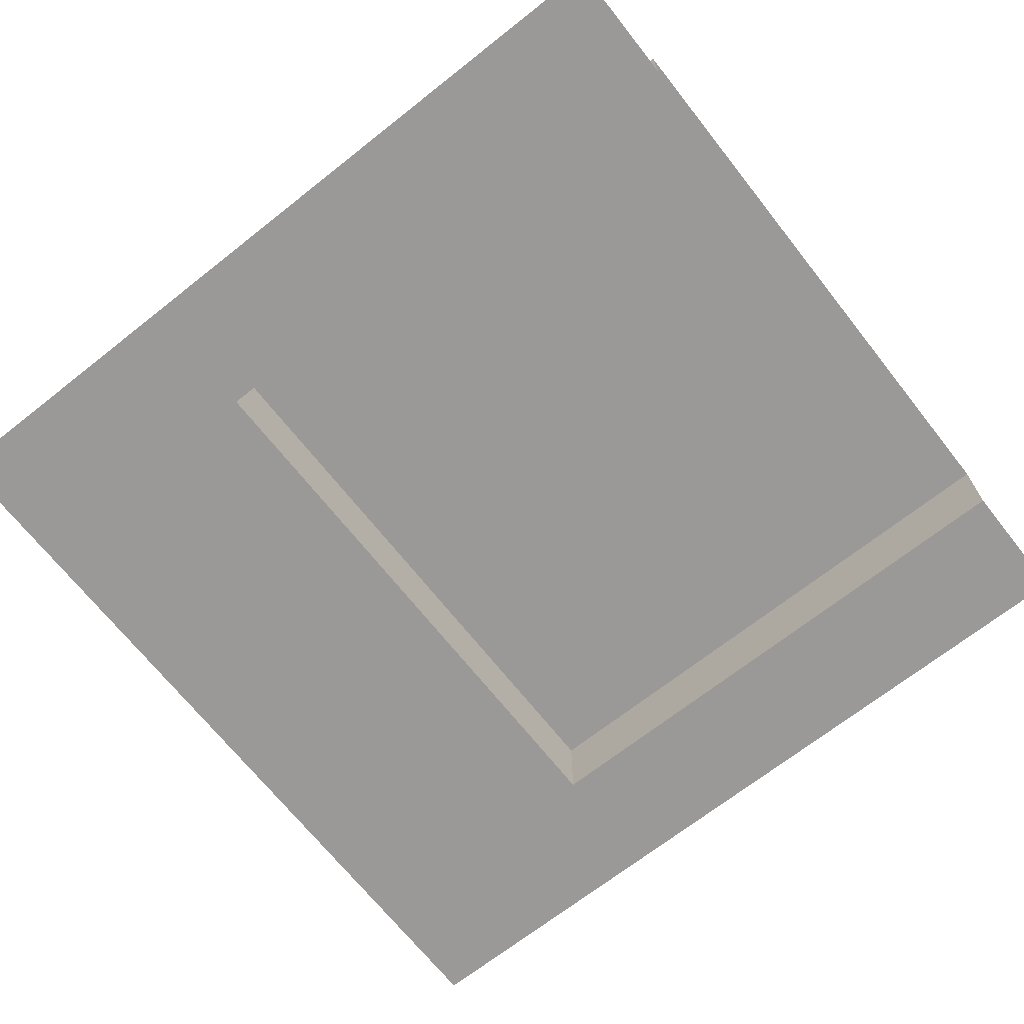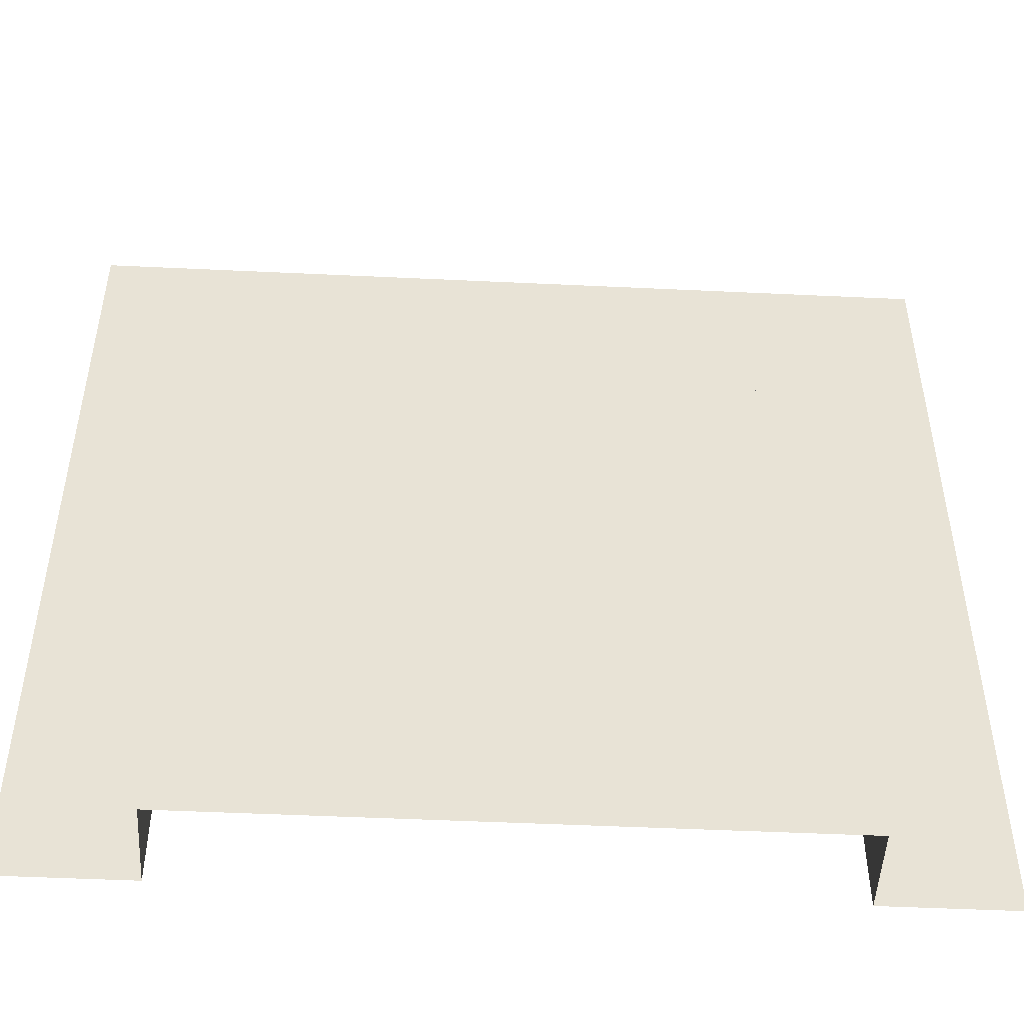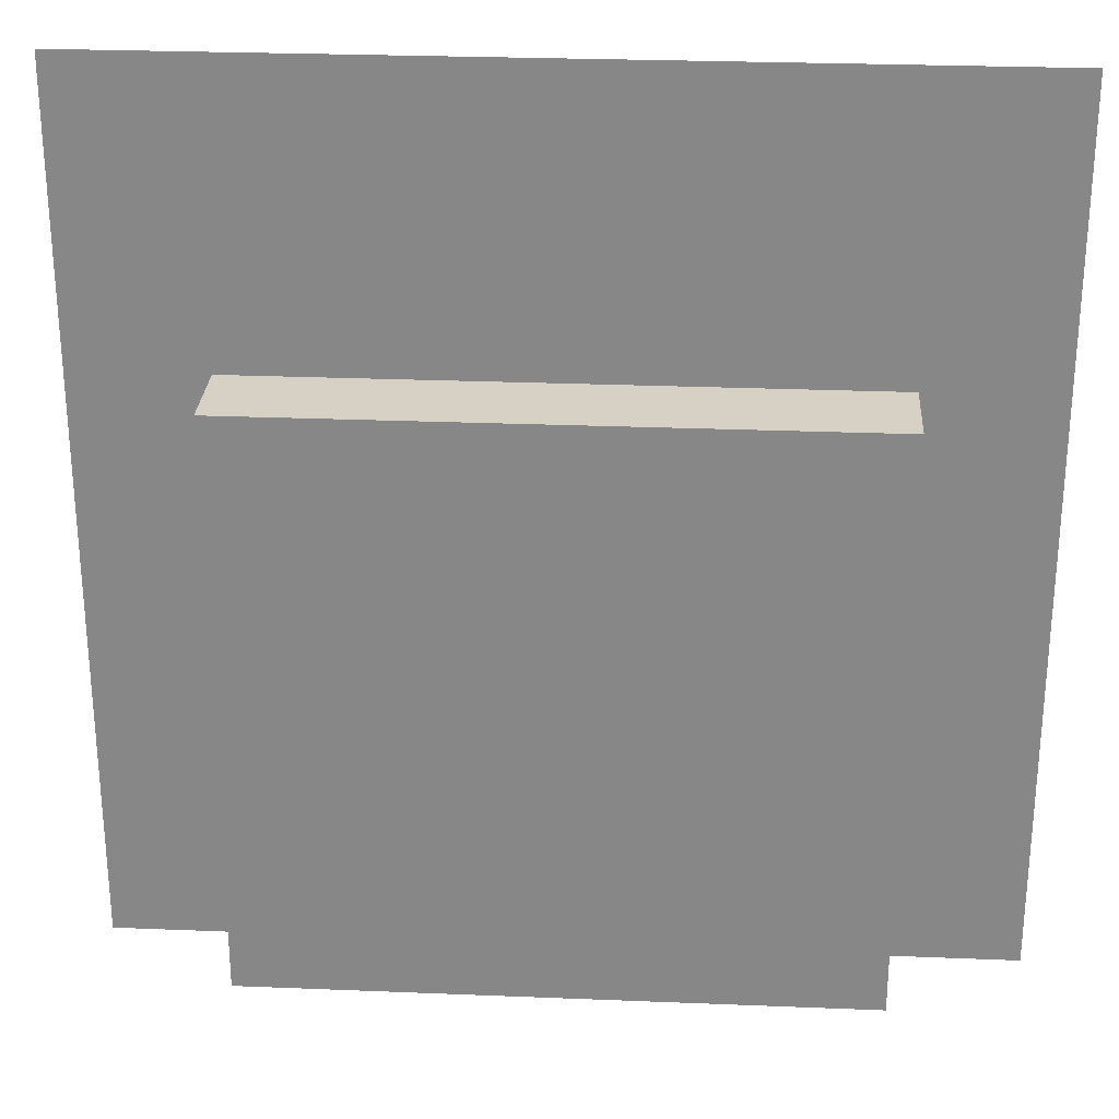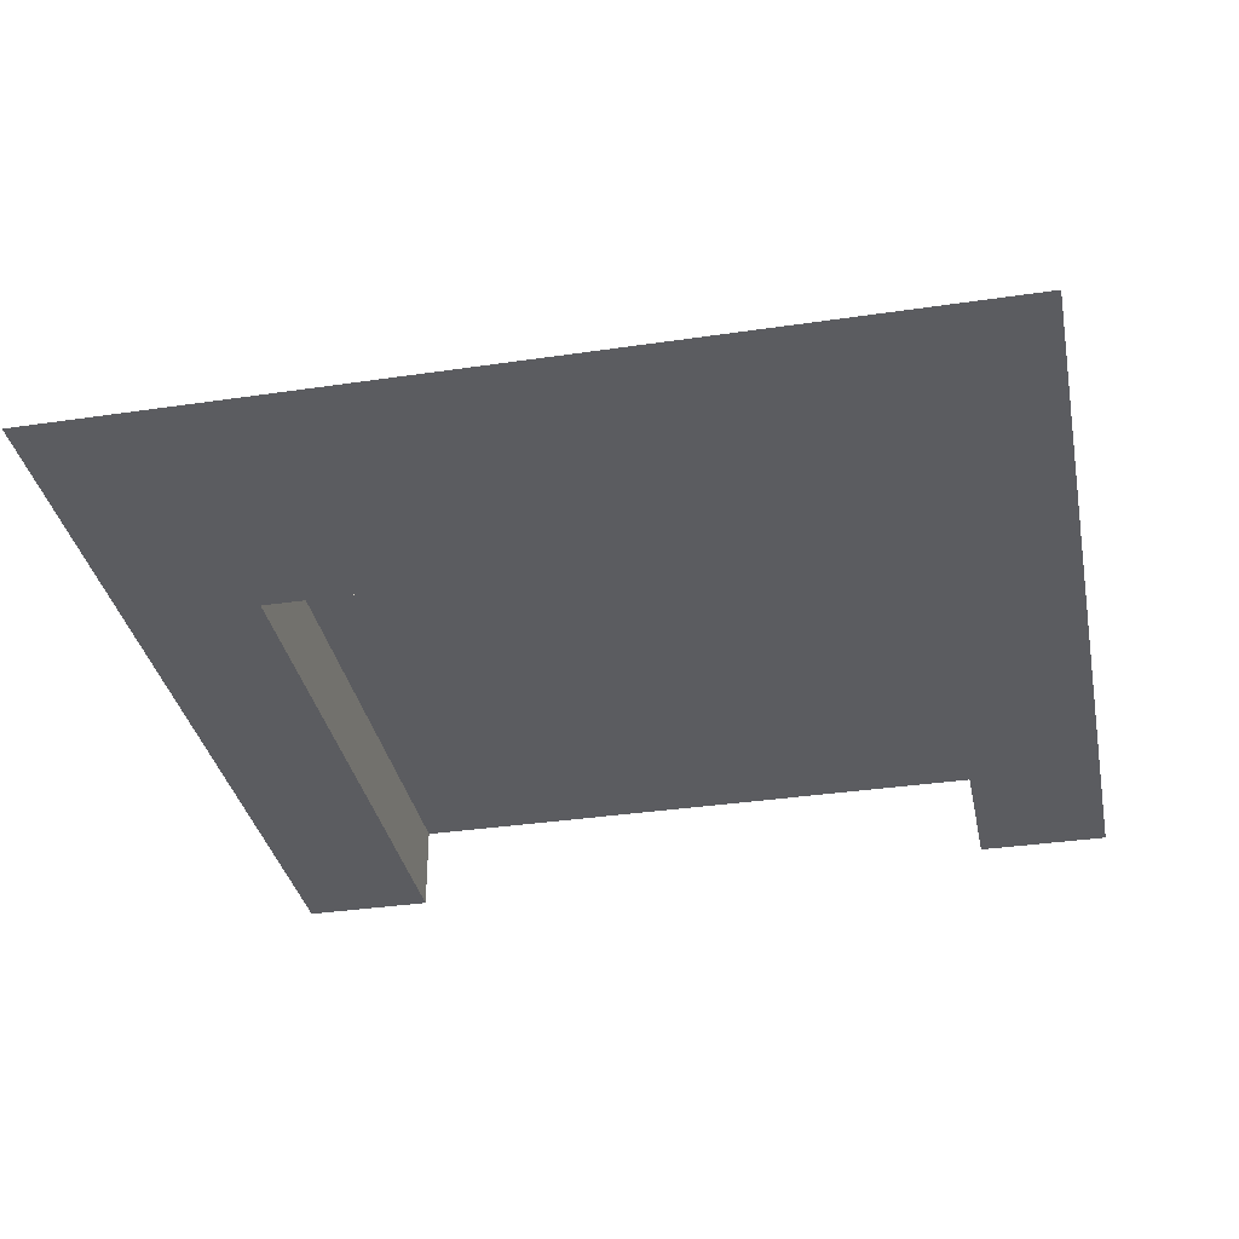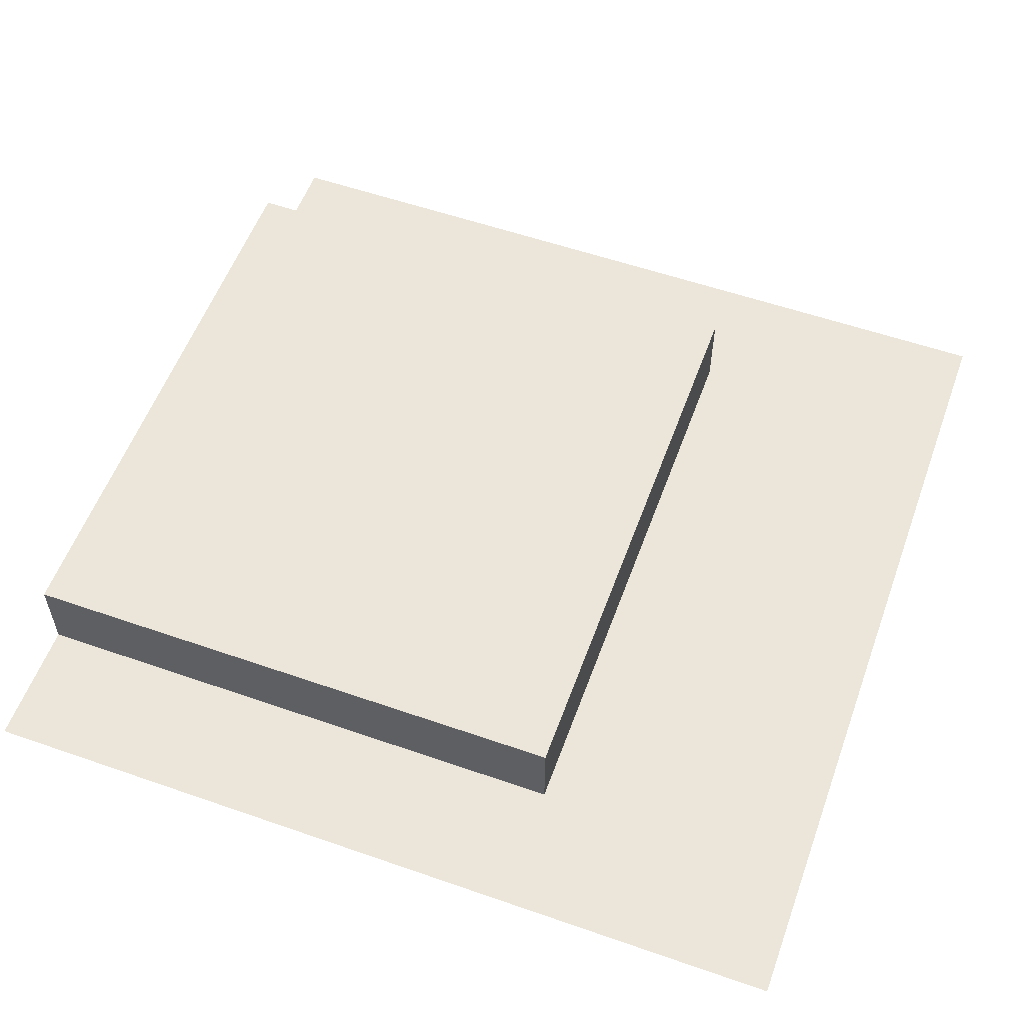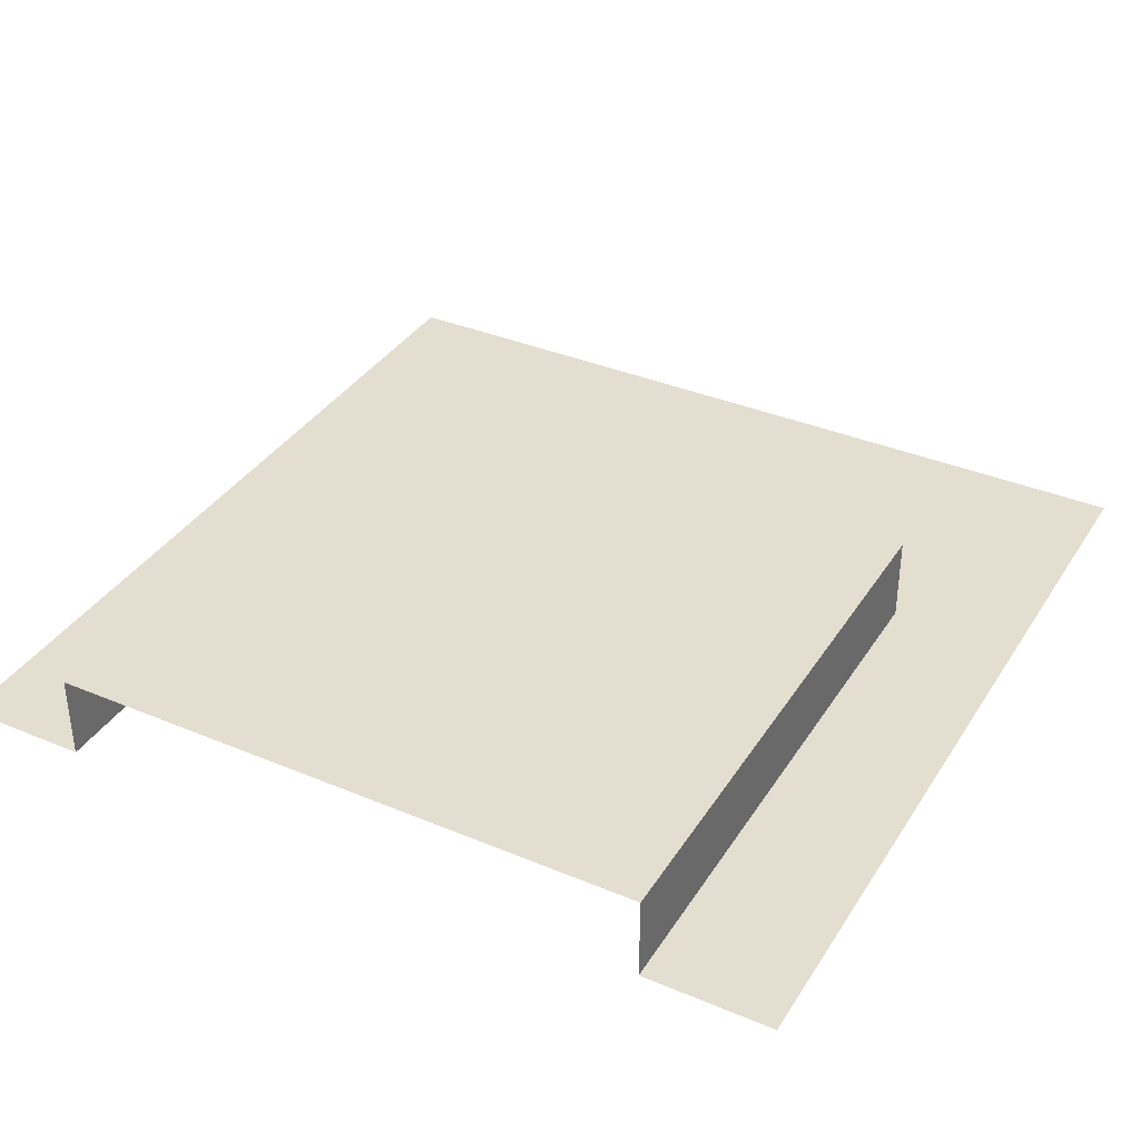
<metadata>
{"format":"obj","ext":"obj","renderer":"f3d","projection":"perspective","resolution":1024,"background":"white","views":[{"elev":-68.9,"azim":-51.7,"up":"+Z"},{"elev":-49.2,"azim":-3.0,"up":"+Y"},{"elev":27.0,"azim":3.6,"up":"+Y"},{"elev":-34.6,"azim":-168.7,"up":"+Z"},{"elev":56.4,"azim":110.0,"up":"+Z"},{"elev":36.5,"azim":28.6,"up":"+Z"}]}
</metadata>
<code>
g wall-a-flat-garage
v -0.5 0 0 1 1 1
v -0.35 0 0 1 1 1
v -0.5 1 0 1 1 1
v -0.35 0.67 0 1 1 1
v 0.35 0.67 0 1 1 1
v 0.5 1 0 1 1 1
v 0.5 0 0 1 1 1
v 0.35 0 0 1 1 1
v -0.35 0 0.1 1 1 1
v 0.35 0 0.1 1 1 1
v -0.35 0.67 0.1 1 1 1
v 0.35 0.67 0.1 1 1 1
f 3 2 1
f 2 3 4
f 4 3 5
f 6 5 3
f 7 5 6
f 5 7 8
f 11 10 9
f 10 11 12
f 10 5 8
f 5 10 12
f 11 2 4
f 2 11 9
f 11 5 12
f 5 11 4
g wall-a-flat-garage
f 3 2 1
f 2 3 4
f 4 3 5
f 6 5 3
f 7 5 6
f 5 7 8
f 11 10 9
f 10 11 12
f 10 5 8
f 5 10 12
f 11 2 4
f 2 11 9
f 11 5 12
f 5 11 4

</code>
